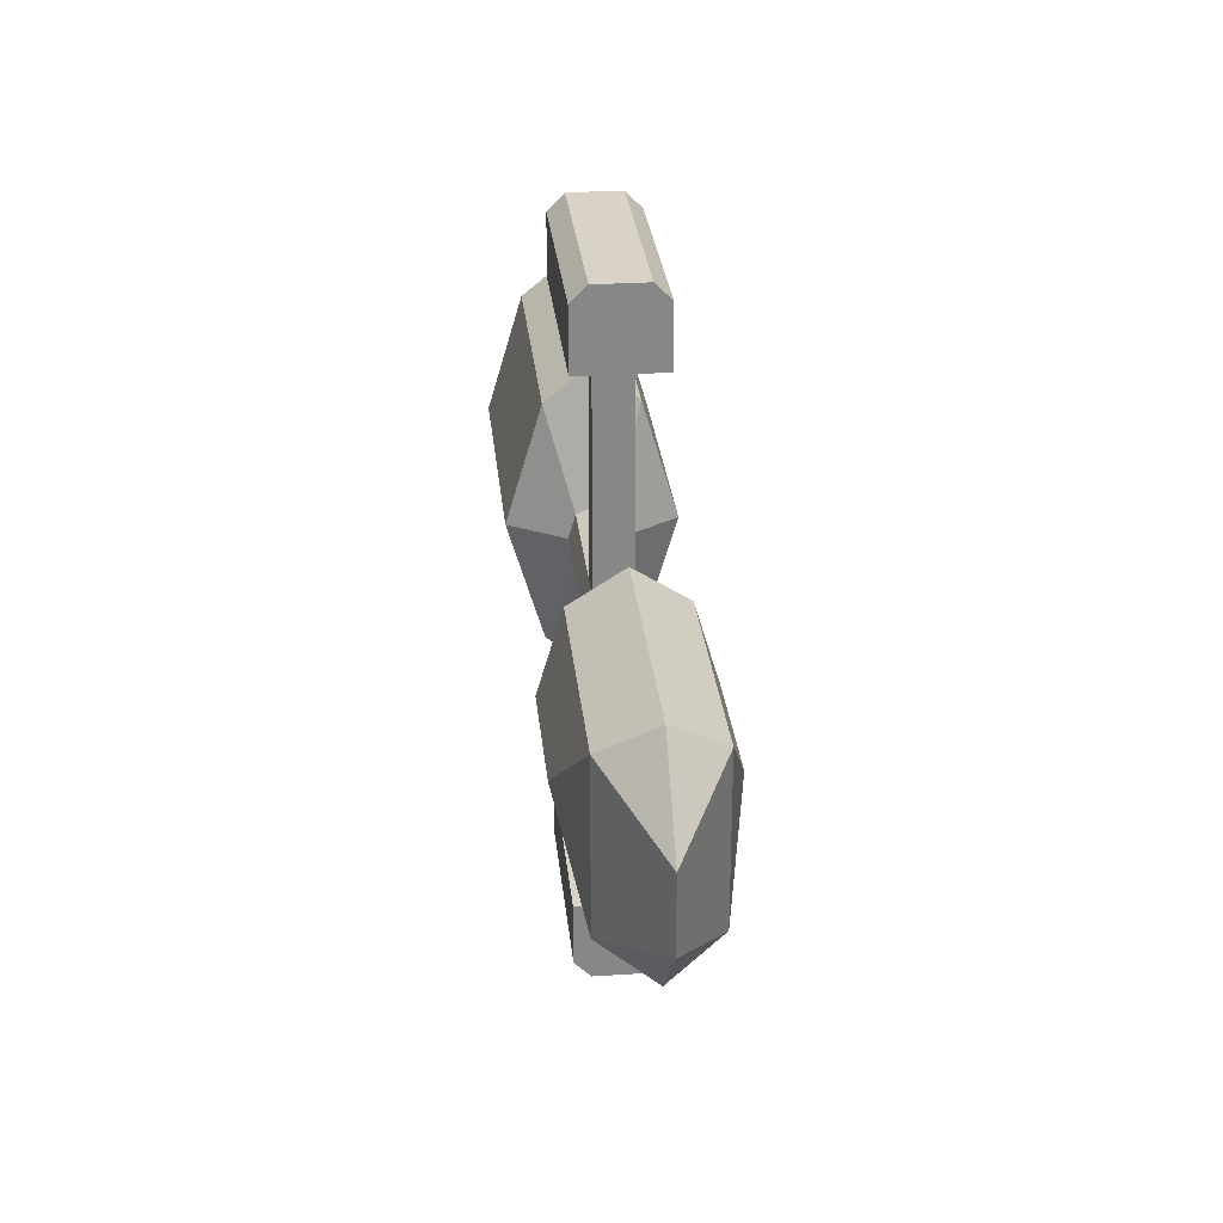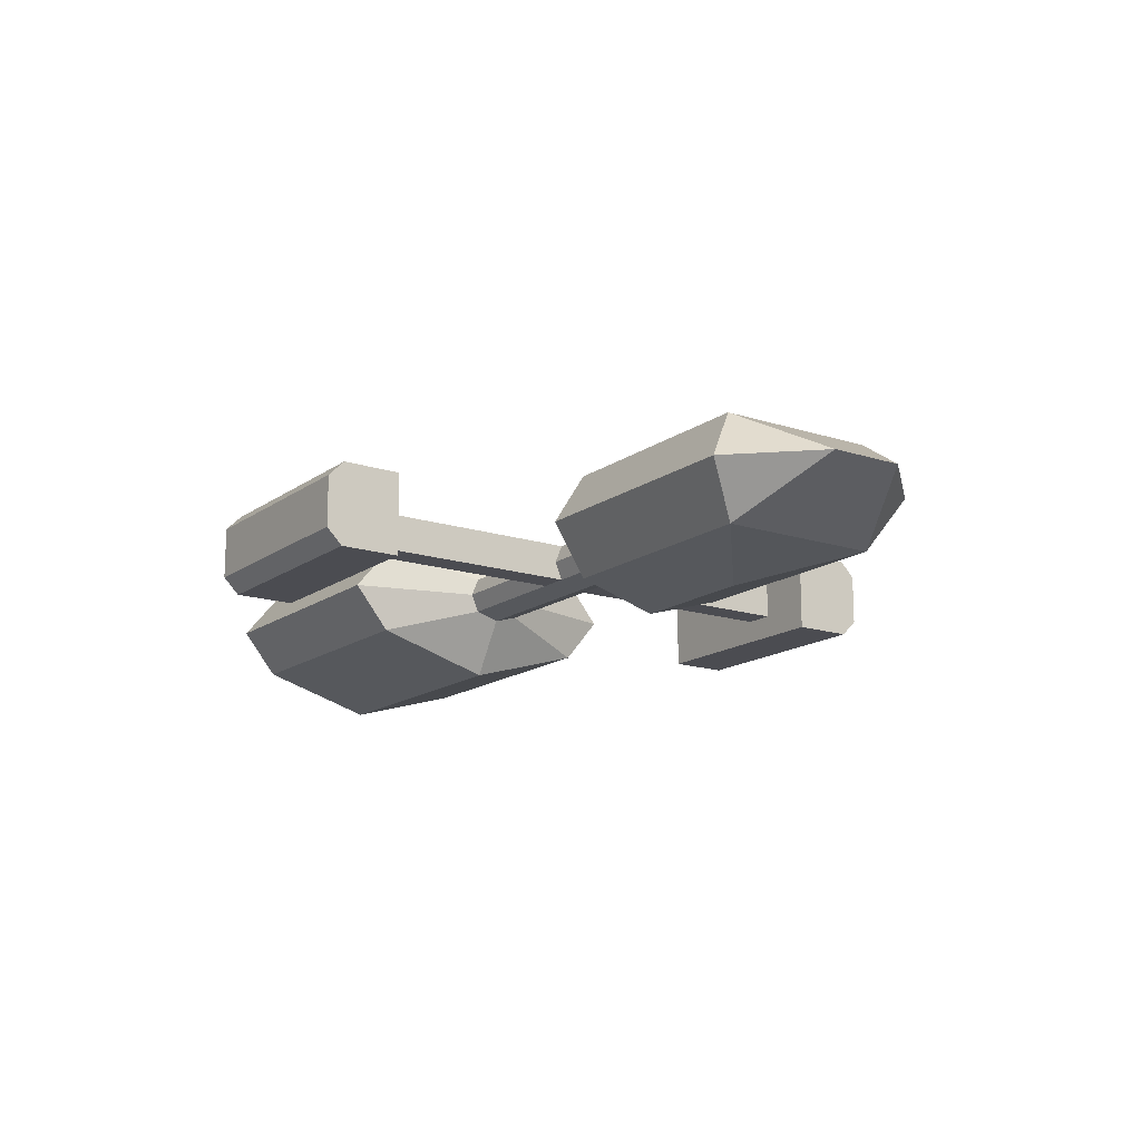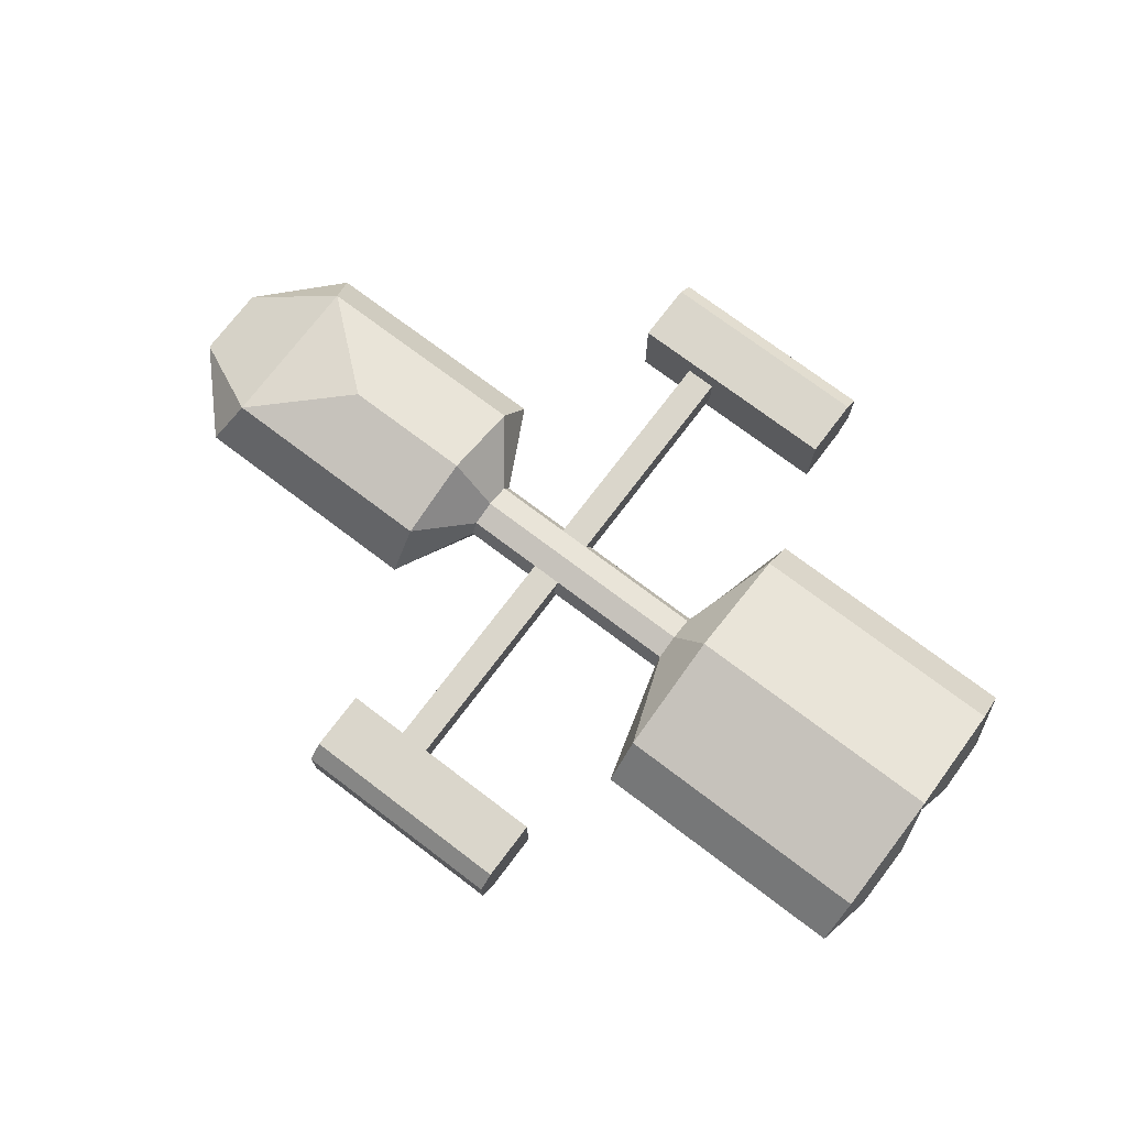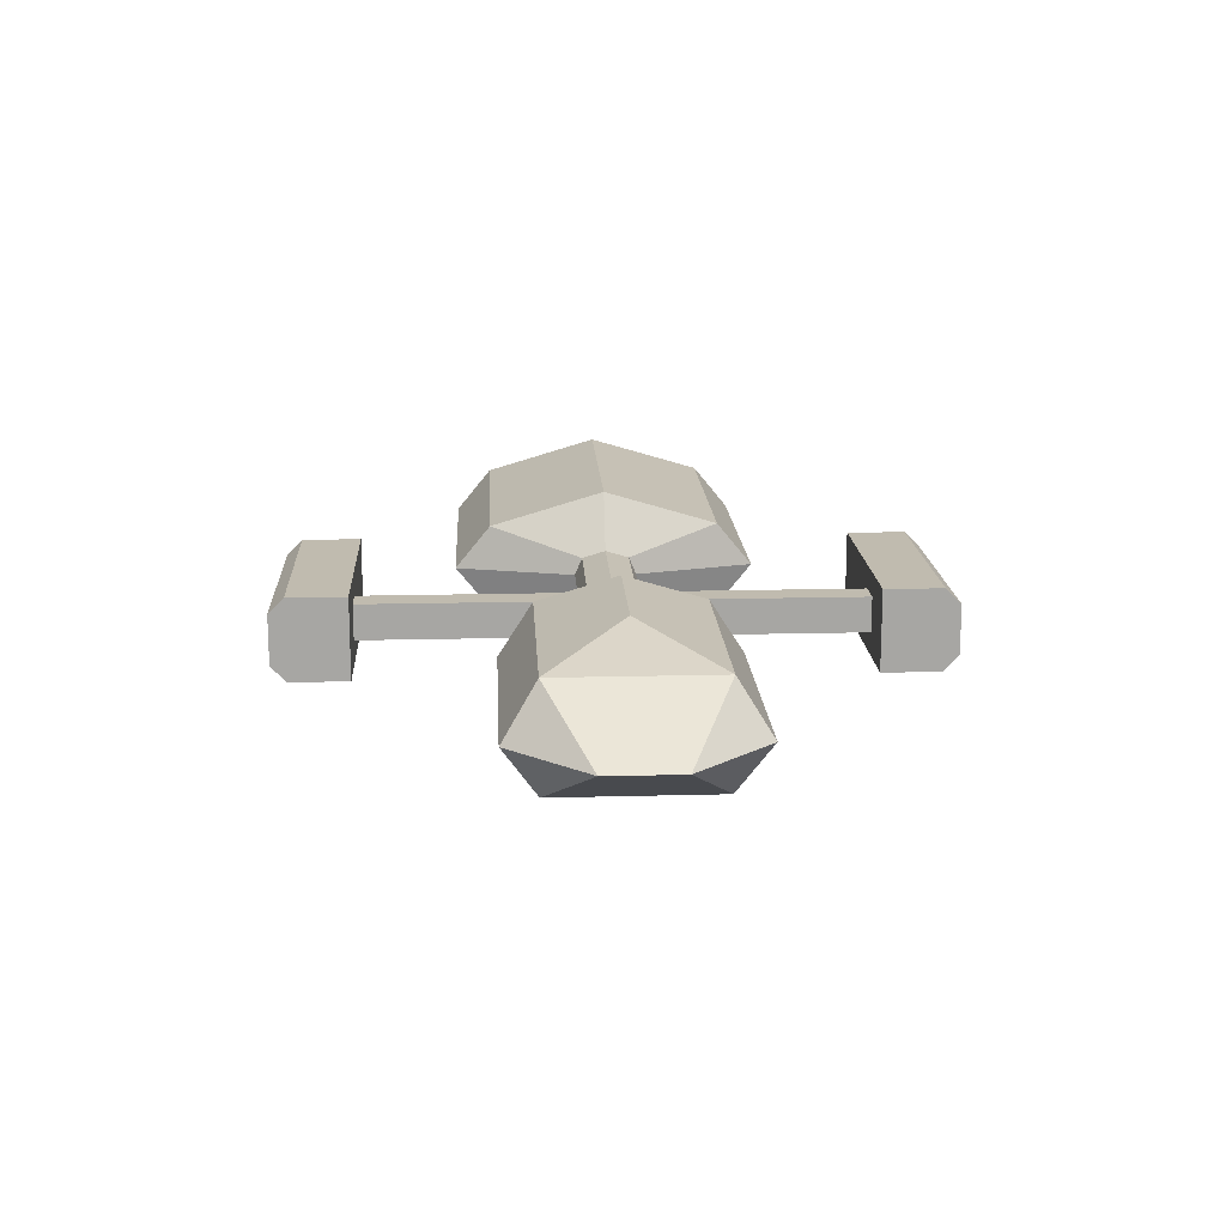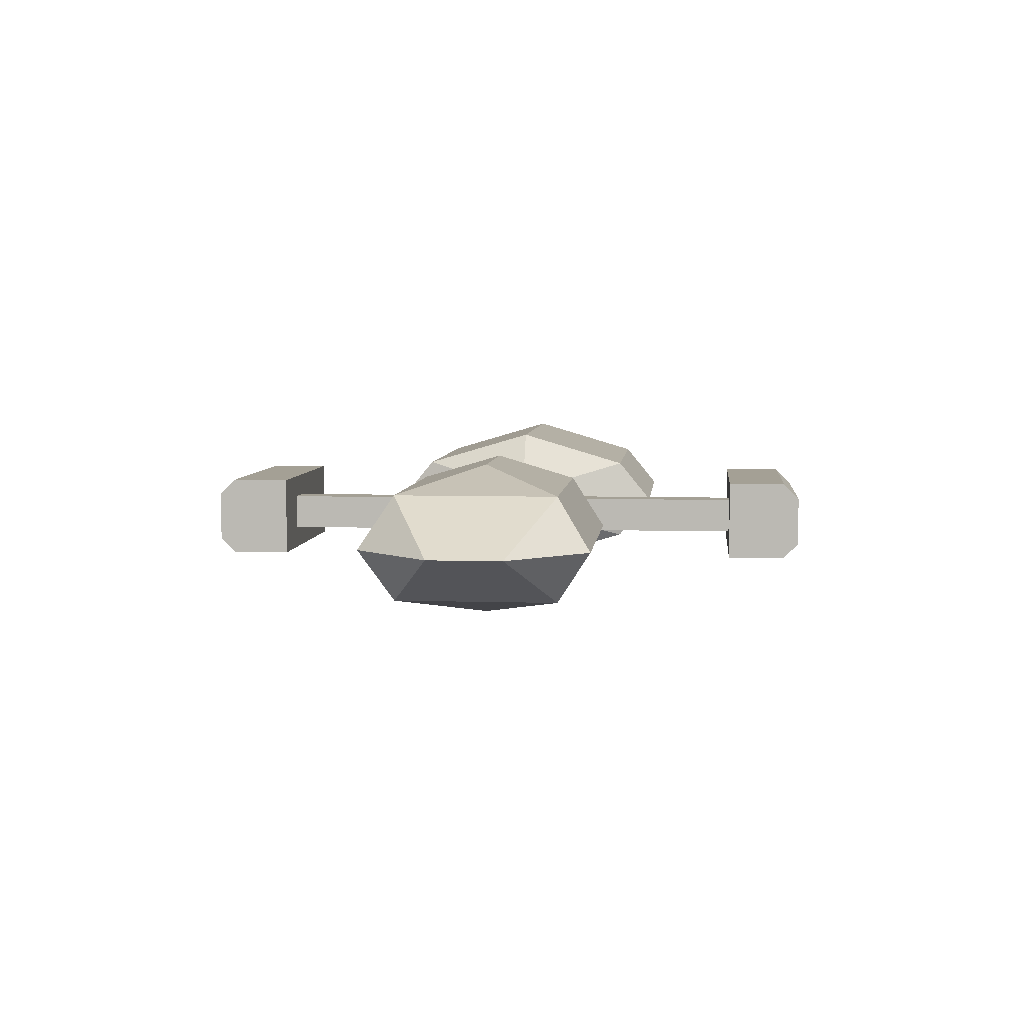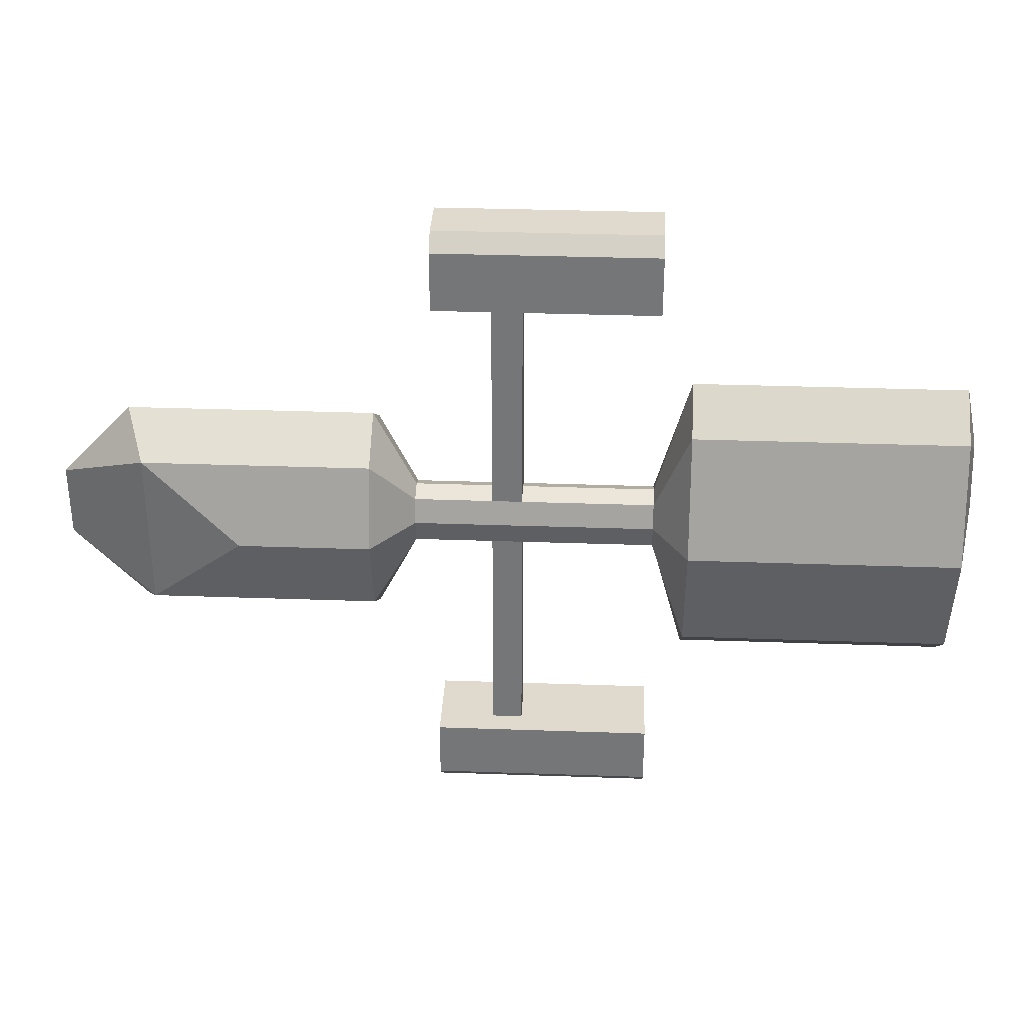
<metadata>
{"format":"obj","ext":"obj","renderer":"f3d","projection":"perspective","resolution":1024,"background":"white","views":[{"elev":28.0,"azim":84.3,"up":"+Z"},{"elev":-15.3,"azim":55.5,"up":"+Y"},{"elev":73.9,"azim":-142.9,"up":"+Y"},{"elev":16.1,"azim":86.9,"up":"+Y"},{"elev":5.7,"azim":95.6,"up":"+Y"},{"elev":32.9,"azim":-177.2,"up":"+Z"}]}
</metadata>
<code>
o Ship_Cylinder.001
v -1.098 0 -0.2248
v -1.098 -0.1279 -0.1718
v -1.098 0.1279 -0.1718
v -2.807 0.1279 -0.1718
v -1.651 -0.1279 -0.1718
v -1.651 0.1279 -0.1718
v -1.651 0 -0.2248
v -1.866 -0.1279 -0.1718
v -1.866 0.1279 -0.1718
v -1.866 0 -0.2248
v -2.807 -0.1279 -0.1718
v -2.807 0 -0.2248
v -1.098 0 0.2248
v -1.098 -0.1279 0.1718
v -1.098 0.1279 0.1718
v -1.098 0.1787 0
v -1.098 -0.1787 0
v -2.807 0.1279 0.1718
v -1.651 -0.1787 0
v -1.651 0.1787 0
v -1.651 -0.1279 0.1718
v -1.651 0.1279 0.1718
v -1.651 0 0.2248
v -1.866 -0.1787 0
v -1.866 -0.1279 0.1718
v -1.866 0.1787 0
v -1.866 0.1279 0.1718
v -1.866 0 0.2248
v -2.807 -0.1279 0.1718
v -2.807 0 0.2248
v -2.807 -0.1787 0
v -2.807 0.1787 0
f 24 31 11 8
f 9 4 32 26
f 10 12 4 9
f 8 11 12 10
f 2 5 7 1
f 1 7 6 3
f 3 6 20 16
f 17 19 5 2
f 24 25 29 31
f 27 26 32 18
f 28 27 18 30
f 25 28 30 29
f 14 13 23 21
f 13 15 22 23
f 15 16 20 22
f 17 14 21 19
o Ship.001_Cylinder.004
v 1.456 -0 -0.2589
v 0.8036 -0.3678 -0.5682
v 0.8036 0.3678 -0.5682
v 0.9423 -0 -0.8036
v -0.8036 -0.3678 -0.5682
v -0.8036 0 -0.8036
v -0.8036 0.3678 -0.5682
v -0.8036 0 -0.8036
v -1.098 0 -0.2248
v -1.098 -0.1279 -0.1718
v -1.098 0.1279 -0.1718
v 1.456 -0 0.2589
v 0.8036 -0.3678 0.5682
v 0.1248 -0.5359 0
v 0.1248 0.5359 0
v 0.8036 0.3678 0.5682
v 0.9423 -0 0.8036
v -0.8036 -0.3678 0.5682
v -0.8036 0 0.8036
v -0.8036 -0.5359 0
v -0.8036 0.5359 0
v -0.8036 0.3678 0.5682
v -0.8036 0 0.8036
v -1.098 0 0.2248
v -1.098 -0.1279 0.1718
v -1.098 0.1279 0.1718
v -1.098 0.1787 0
v -1.098 -0.1787 0
v 1.456 -0 0
v 0.8036 -0.3678 0
v 0.8036 0.3678 0
f 36 34 37 38
f 34 46 52 37
f 47 35 39 53
f 35 36 38 39
f 33 36 35
f 33 34 36
f 40 41 43 39
f 39 43 59 53
f 52 60 42 37
f 37 42 41 40
f 46 34 62
f 35 47 63
f 33 61 62 34
f 35 63 61 33
f 49 51 50 45
f 45 50 52 46
f 47 53 54 48
f 48 54 51 49
f 44 48 49
f 44 49 45
f 55 54 58 56
f 54 53 59 58
f 52 50 57 60
f 50 55 56 57
f 46 62 45
f 48 63 47
f 44 45 62 61
f 48 44 61 63
l 38 40
l 51 55
o Ship.002_Cylinder.005
v -1.651 -0.1279 -0.1718
v -1.651 0.1279 -0.1718
v -1.651 0 -0.2248
v -1.866 -0.1279 -0.1718
v -1.866 0.1279 -0.1718
v -1.866 0 -0.2248
v -1.651 -0.1279 -1.779
v -1.866 -0.1279 -1.779
v -1.866 0.1279 -1.779
v -1.651 0.1279 -1.779
v -1.251 0.293 -1.779
v -1.251 0.293 -2.204
v -2.807 0.293 -2.204
v -2.807 0.293 -1.779
v -2.807 -0.293 -1.779
v -2.807 -0.293 -2.204
v -1.251 -0.293 -1.779
v -1.251 -0.293 -2.204
v -2.807 0.1799 -2.317
v -2.807 -0.1799 -2.317
v -1.251 0.1799 -2.317
v -1.251 -0.1799 -2.317
v -1.651 -0.1787 0
v -1.651 0.1787 0
v -1.651 -0.1279 0.1718
v -1.651 0.1279 0.1718
v -1.651 0 0.2248
v -1.866 -0.1787 0
v -1.866 -0.1279 0.1718
v -1.866 0.1787 0
v -1.866 0.1279 0.1718
v -1.866 0 0.2248
v -1.651 -0.1279 1.779
v -1.866 -0.1279 1.779
v -1.866 0.1279 1.779
v -1.651 0.1279 1.779
v -1.251 0.293 1.779
v -1.251 0.293 2.204
v -2.807 0.293 2.204
v -2.807 0.293 1.779
v -2.807 -0.293 1.779
v -2.807 -0.293 2.204
v -1.251 -0.293 1.779
v -1.251 -0.293 2.204
v -2.807 0.1799 2.317
v -2.807 -0.1799 2.317
v -1.251 0.1799 2.317
v -1.251 -0.1799 2.317
f 65 68 93 87
f 86 91 67 64
f 66 64 70 73 65
f 67 71 70 64
f 69 68 72 71 67
f 65 73 72 68
f 70 71 78 80
f 72 73 74 77
f 76 77 74 75
f 82 76 75 84
f 79 81 80 78
f 85 81 79 83
f 82 84 85 83
f 72 77 78 71
f 83 79 78 77 76 82
f 74 73 70 80
f 74 80 81 85 84 75
f 89 87 93 94
f 86 88 92 91
f 90 89 99 96 88
f 92 88 96 97
f 95 92 97 98 94
f 89 94 98 99
f 96 106 104 97
f 98 103 100 99
f 102 101 100 103
f 108 110 101 102
f 105 104 106 107
f 111 109 105 107
f 108 109 111 110
f 98 97 104 103
f 109 108 102 103 104 105
f 100 106 96 99
f 100 101 110 111 107 106
o Ship.003_Cylinder.006
v -2.807 0.1279 -0.1718
v -2.807 -0.1279 -0.1718
v -2.807 0 -0.2248
v -3.049 -0.3176 -0.8422
v -3.049 0 -1.102
v -3.049 0.3176 -0.8422
v -5.03 -0.07084 -0.6782
v -5.03 0 -0.7361
v -5.03 0.07084 -0.6782
v -4.956 -0.3176 -0.8422
v -4.956 1e-06 -1.102
v -4.956 0.3176 -0.8422
v -5.03 -0.1877 -0.2832
v -4.984 -0.1877 -0.2832
v -5.03 0.1877 -0.2832
v -4.984 0.1877 -0.2832
v -4.984 -0.07084 -0.6782
v -4.984 1e-06 -0.7361
v -4.984 0.07084 -0.6782
v -2.807 0.1279 0.1718
v -2.807 -0.1279 0.1718
v -2.807 0 0.2248
v -2.807 -0.1787 0
v -2.807 0.1787 0
v -3.049 -0.3176 0.8422
v -3.049 0 1.102
v -3.049 -0.5668 0
v -3.049 0.3176 0.8422
v -3.049 0.5668 0
v -5.03 -0.07084 0.6782
v -5.03 0 0.7361
v -4.956 -0.5668 0
v -5.03 0.07084 0.6782
v -4.956 0.5668 0
v -4.956 -0.3176 0.8422
v -4.956 1e-06 1.102
v -4.956 0.3176 0.8422
v -5.03 -0.1877 0.2832
v -4.984 -0.1877 0.2832
v -5.03 0.1877 0.2832
v -4.984 0.1877 0.2832
v -4.984 -0.07084 0.6782
v -4.984 1e-06 0.7361
v -4.984 0.07084 0.6782
f 119 129 130 120
f 117 123 145 140
f 114 116 117 112
f 113 115 116 114
f 134 138 115 113
f 112 117 140 135
f 116 122 123 117
f 115 121 122 116
f 138 143 121 115
f 119 122 121 118
f 118 121 143 124
f 120 123 122 119
f 126 145 123 120
f 124 143 145 126
f 128 125 127 130 129
f 118 128 129 119
f 126 127 125 124
f 120 130 127 126
f 124 125 128 118
f 142 144 155 154
f 139 140 145 148
f 133 131 139 137
f 132 133 137 136
f 134 132 136 138
f 131 135 140 139
f 137 139 148 147
f 136 137 147 146
f 138 136 146 143
f 142 141 146 147
f 141 149 143 146
f 144 142 147 148
f 151 144 148 145
f 149 151 145 143
f 153 154 155 152 150
f 141 142 154 153
f 151 149 150 152
f 144 151 152 155
f 149 141 153 150

</code>
